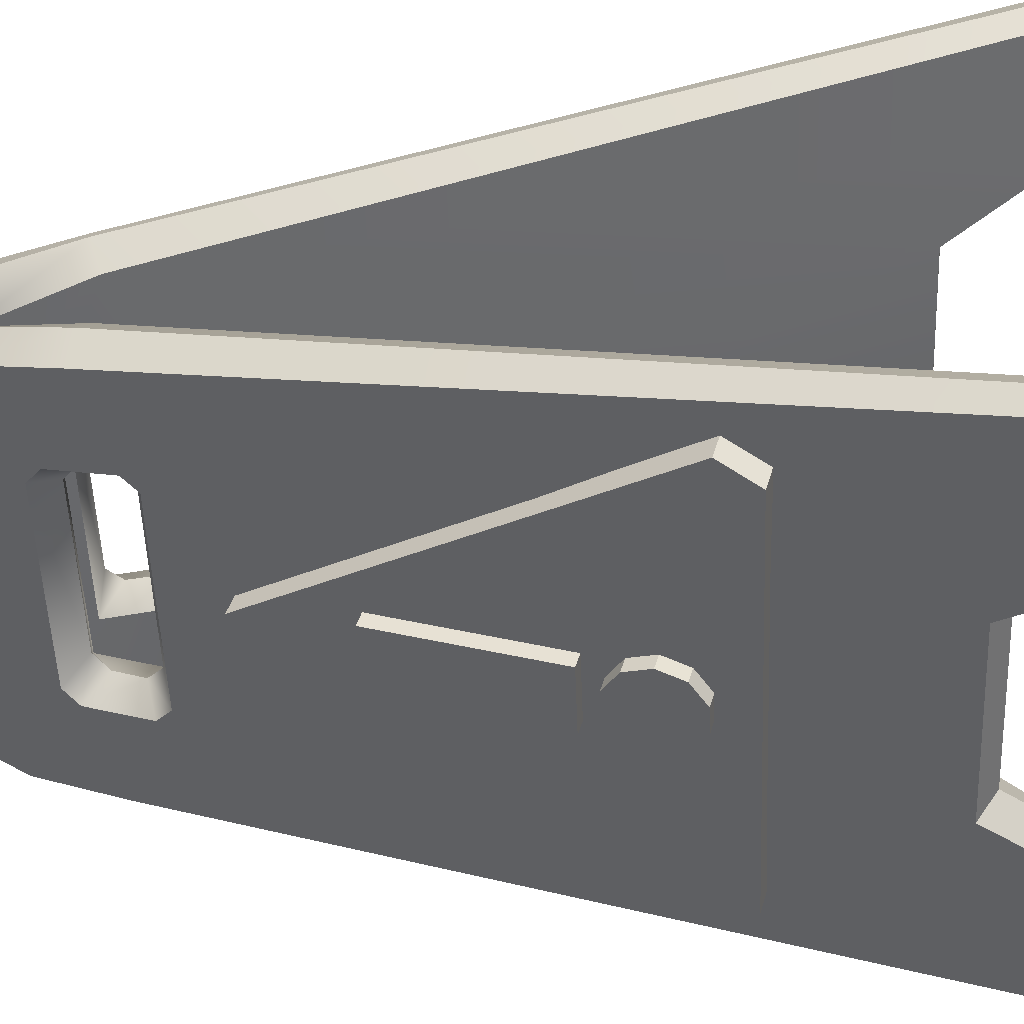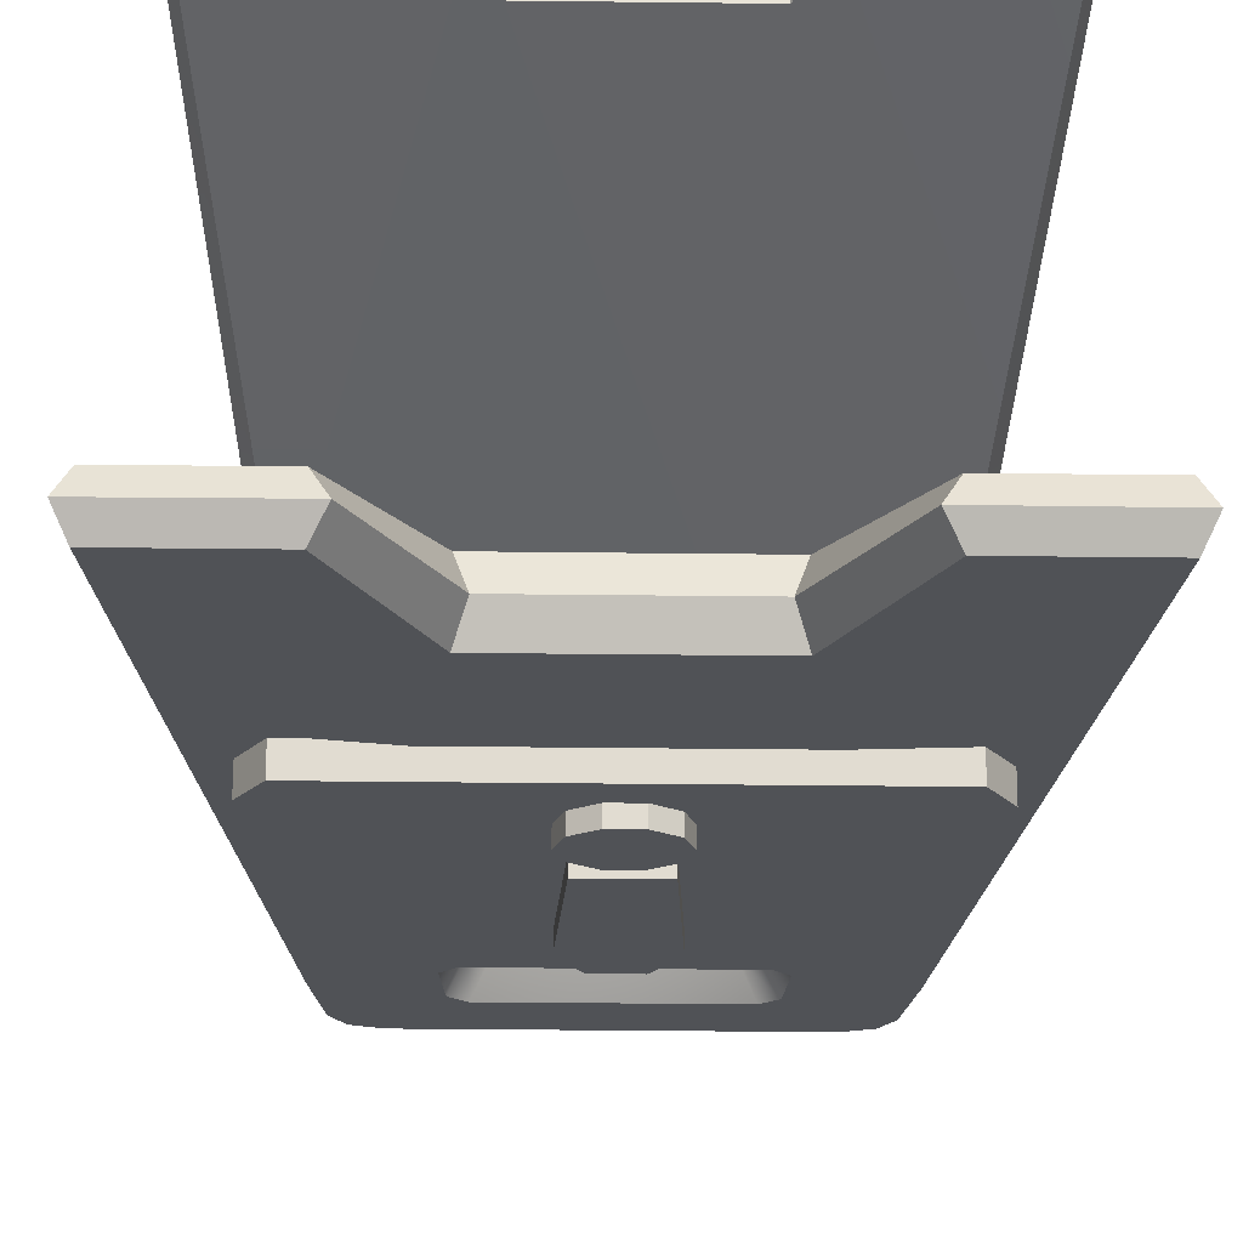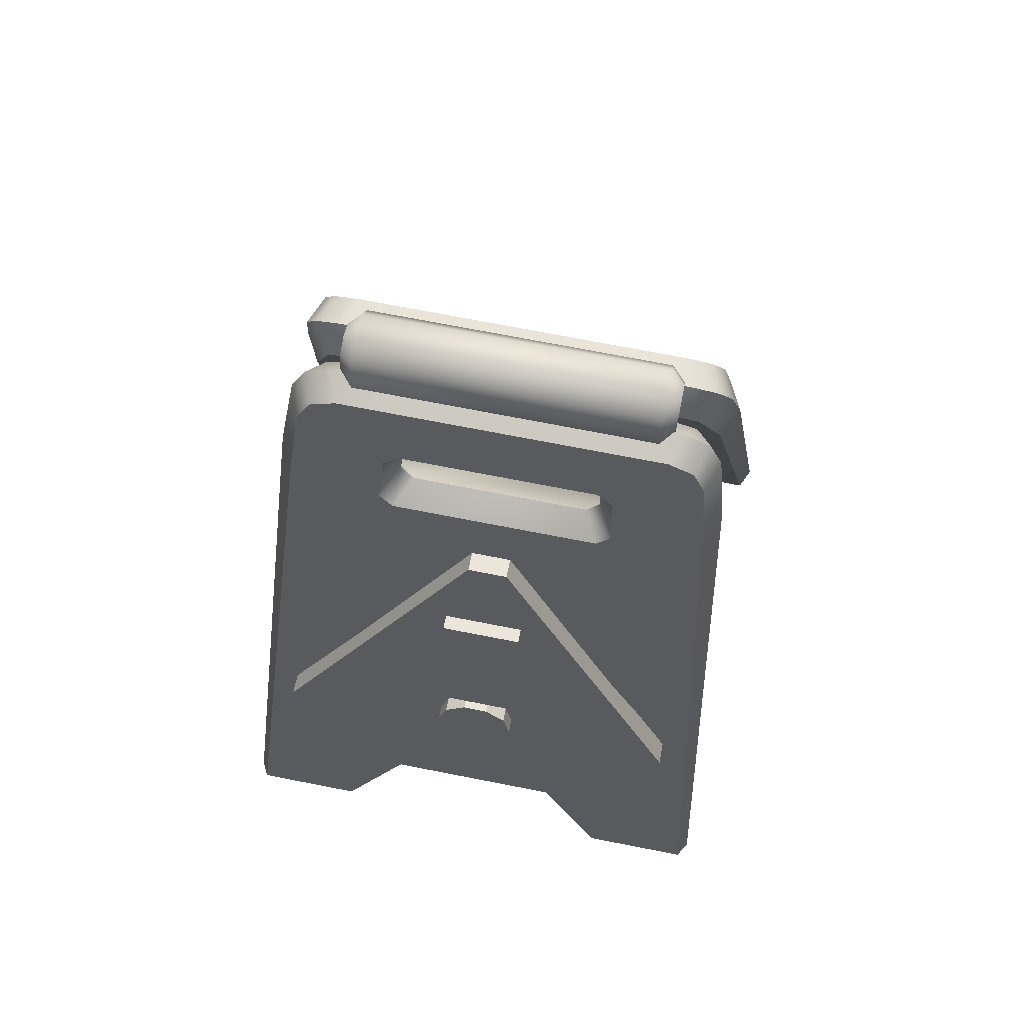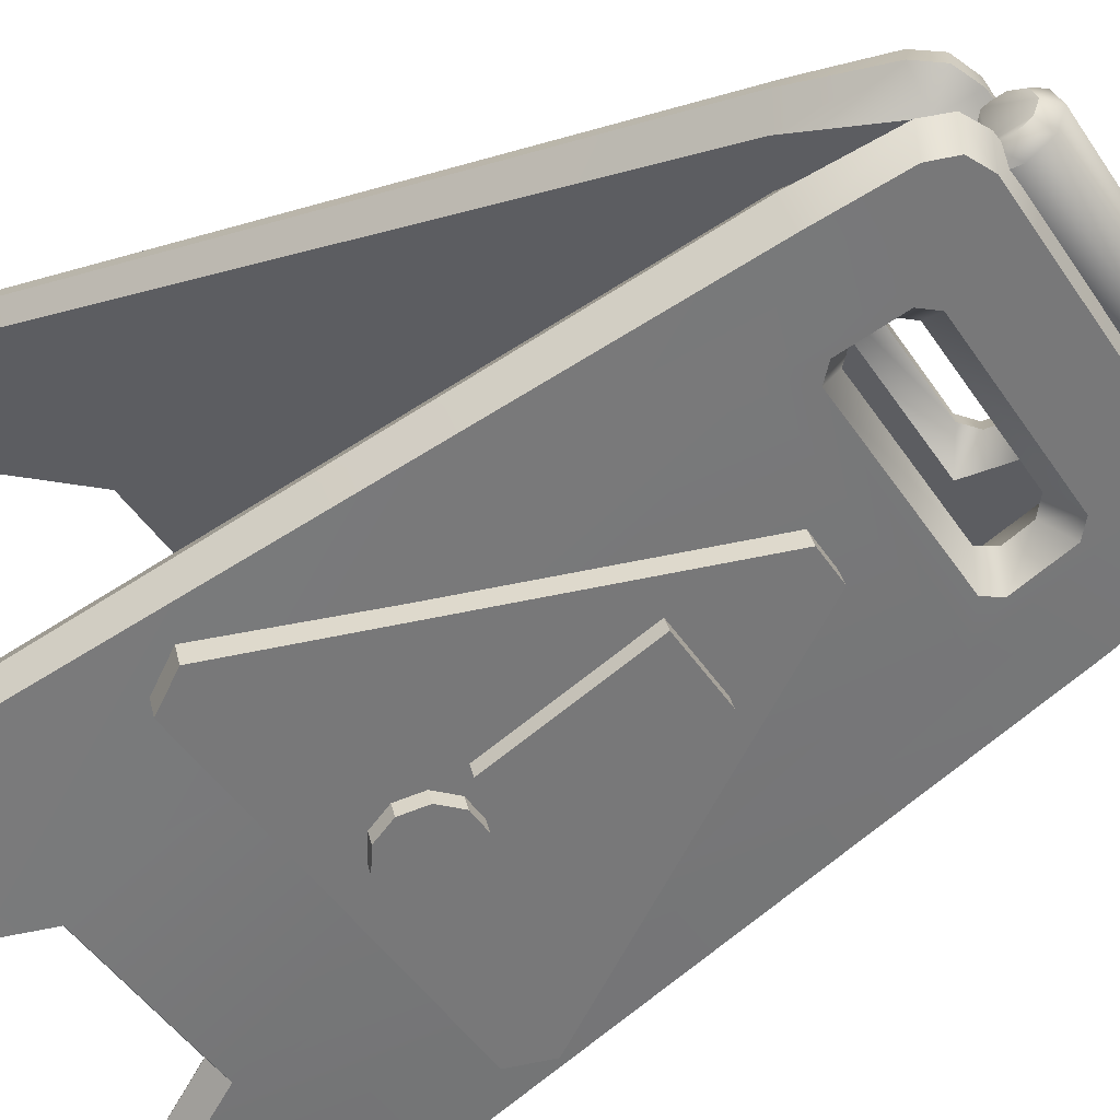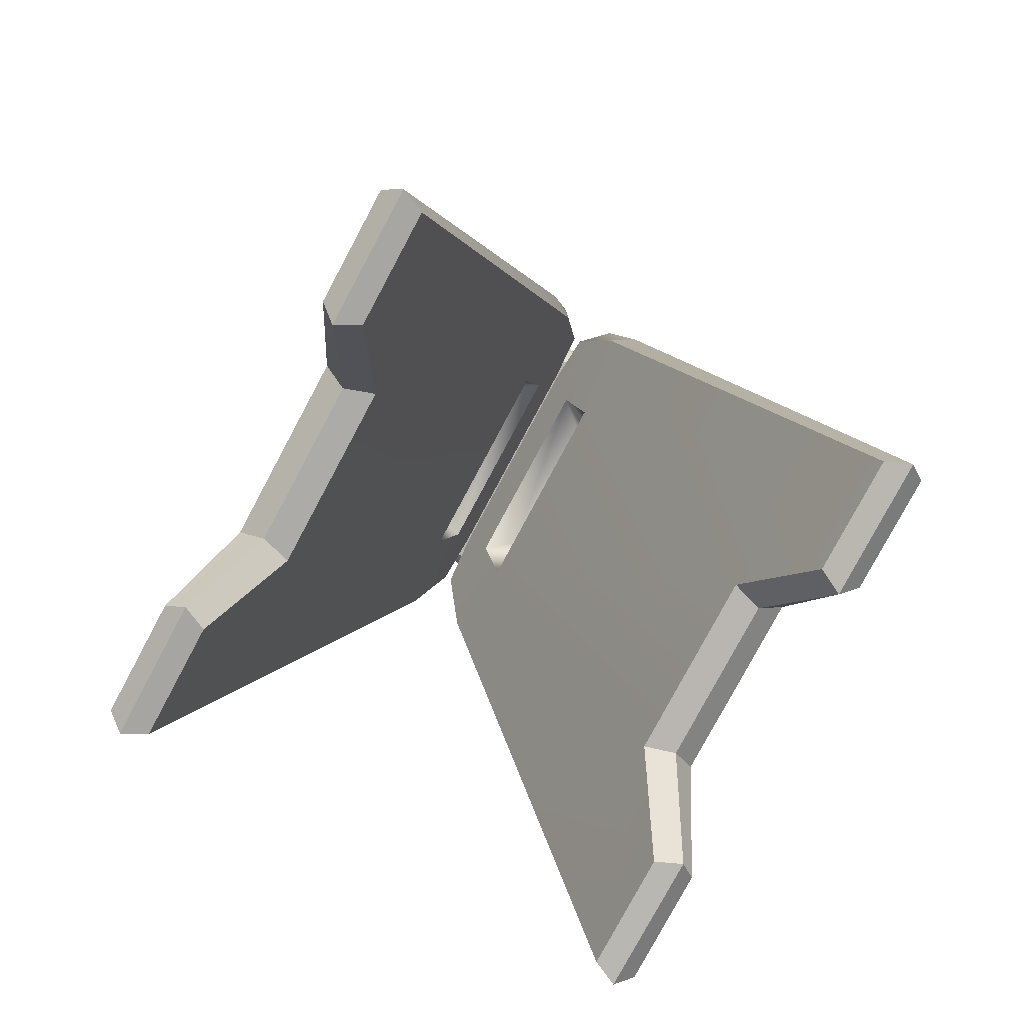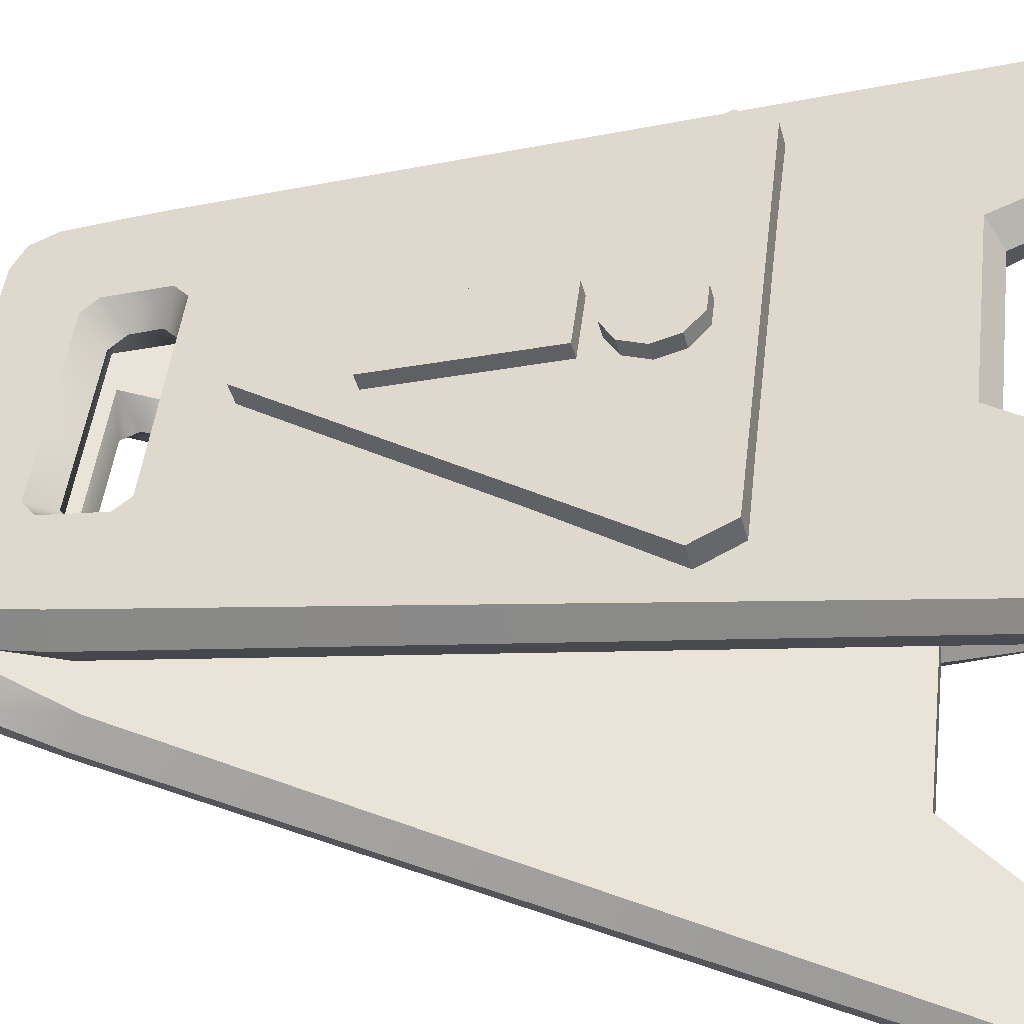
<metadata>
{"format":"obj","ext":"obj","renderer":"f3d","projection":"perspective","resolution":1024,"background":"white","views":[{"elev":-51.5,"azim":-87.7,"up":"+Z"},{"elev":-35.6,"azim":-0.9,"up":"+Z"},{"elev":72.7,"azim":-169.0,"up":"+Y"},{"elev":-48.9,"azim":122.5,"up":"+Z"},{"elev":-79.9,"azim":-118.2,"up":"+Y"},{"elev":47.7,"azim":-83.1,"up":"+Z"}]}
</metadata>
<code>
o sign
v -0.2798 1.011 -0.04141
v 0.2798 1.011 -0.04141
v -0.1256 0.1632 -0.2687
v 0.1256 0.1632 -0.2687
v -0.369 0.00119 -0.3209
v 0.369 0.00119 -0.3209
v -0.2157 0.00119 -0.3209
v 0.2157 0.00119 -0.3209
v 0.1477 1.166 -0
v -0.1477 1.166 -0
v -0.2798 1.011 0.04141
v 0.2798 1.011 0.04141
v -0.1256 0.1632 0.2687
v 0.1256 0.1632 0.2687
v -0.369 0.00119 0.3209
v 0.369 0.00119 0.3209
v -0.2157 0.00119 0.3209
v 0.2157 0.00119 0.3209
v 0.1477 1.166 0
v -0.1477 1.166 0
v -0.2798 1.031 -0.1145
v 0.2798 1.031 -0.1145
v -0.1256 0.1828 -0.3418
v 0.1256 0.1828 -0.3418
v -0.369 0.01636 -0.3776
v 0.369 0.01636 -0.3776
v -0.2157 0.01636 -0.3776
v 0.2157 0.01636 -0.3776
v 0.1477 1.186 -0.07312
v -0.1477 1.186 -0.07312
v -0.2798 1.031 0.1145
v 0.2798 1.031 0.1145
v -0.1256 0.1828 0.3418
v 0.1256 0.1828 0.3418
v -0.369 0.01636 0.3776
v 0.369 0.01636 0.3776
v -0.2157 0.01636 0.3776
v 0.2157 0.01636 0.3776
v 0.1477 1.186 0.07312
v -0.1477 1.186 0.07312
v -0.2169 1.233 -0
v 0.2169 1.233 -0
v -0.2169 1.225 -0.02081
v 0.2169 1.225 -0.02081
v -0.2169 1.206 -0.03189
v 0.2169 1.206 -0.03189
v -0.2169 1.18 -0.02804
v 0.2169 1.18 -0.02804
v -0.2169 1.18 0.02804
v 0.2169 1.18 0.02804
v -0.2169 1.206 0.03189
v 0.2169 1.206 0.03189
v -0.2169 1.225 0.02081
v 0.2169 1.225 0.02081
v -0.3003 1.023 0.07738
v -0.3832 -0.005634 0.3531
v 0.3832 -0.005634 0.3531
v -0.1477 1.196 0.03122
v 0.1477 1.196 0.03122
v 0.1986 -0.00675 0.3534
v 0.1127 0.1575 0.3094
v 0.3003 1.023 0.07738
v -0.1127 0.1575 0.3094
v -0.1986 -0.00675 0.3534
v -0.1127 0.1575 -0.3094
v 0.1127 0.1575 -0.3094
v 0.3003 1.023 -0.07738
v -0.3003 1.023 -0.07738
v -0.1477 1.196 -0.03122
v 0.1477 1.196 -0.03122
v 0.1986 -0.00675 -0.3534
v 0.3832 -0.005634 -0.3531
v -0.3832 -0.005634 -0.3531
v -0.1986 -0.00675 -0.3534
v 0.1558 0.9582 -0.05566
v -0.1558 0.9582 -0.05566
v 0.1492 1.065 -0.02712
v -0.1492 1.065 -0.02712
v 0.1558 0.9582 0.05566
v -0.1558 0.9582 0.05566
v 0.1492 1.065 0.02712
v -0.1492 1.065 0.02712
v 0.1406 0.973 -0.1301
v 0.159 0.992 -0.125
v 0.188 0.9346 -0.1404
v -0.159 0.992 -0.125
v -0.1406 0.973 -0.1301
v -0.188 0.9346 -0.1404
v 0.154 1.07 -0.104
v 0.1334 1.089 -0.099
v 0.1686 1.13 -0.08795
v -0.1334 1.089 -0.099
v -0.154 1.07 -0.104
v -0.1686 1.13 -0.08795
v 0.159 0.992 0.125
v 0.1406 0.973 0.1301
v 0.188 0.9346 0.1404
v -0.1406 0.973 0.1301
v -0.159 0.992 0.125
v -0.188 0.9346 0.1404
v 0.1334 1.089 0.099
v 0.154 1.07 0.104
v 0.1686 1.13 0.08795
v -0.154 1.07 0.104
v -0.1334 1.089 0.099
v -0.1686 1.13 0.08795
v 0.134 1.04 -0.07301
v 0.1131 1.058 -0.06803
v 0.1371 1.002 -0.08316
v 0.119 0.9828 -0.08825
v -0.119 0.9828 -0.08825
v -0.1371 1.002 -0.08316
v -0.134 1.04 -0.07301
v -0.1131 1.058 -0.06803
v 0.1131 1.058 0.06803
v 0.134 1.04 0.07301
v -0.1131 1.058 0.06803
v -0.134 1.04 0.07301
v 0.1371 1.002 0.08316
v 0.119 0.9828 0.08825
v -0.119 0.9828 0.08825
v -0.1371 1.002 0.08316
v -0.04299 0.5601 0.291
v 0.04299 0.5601 0.291
v 0.05483 0.7675 0.2354
v -0.05482 0.7675 0.2354
v -0.05556 0.477 0.2748
v 1e-06 0.4867 0.3107
v -0.04495 0.4455 0.2832
v -0.01717 0.426 0.2885
v 0.01717 0.426 0.2885
v 0.05556 0.477 0.2748
v 0.04495 0.4455 0.2832
v -0.05482 0.7589 0.2033
v 0.05483 0.7589 0.2033
v 0.04299 0.5514 0.2589
v -0.04299 0.5514 0.2589
v -0.04495 0.5086 0.2663
v -0.01717 0.5281 0.2611
v 0.01717 0.5281 0.2611
v 0.04495 0.5086 0.2663
v 0.04495 0.4551 0.3191
v 0.05556 0.4867 0.3107
v 0.01717 0.4356 0.3244
v -0.01717 0.4356 0.3244
v -0.04495 0.4551 0.3191
v -0.05556 0.4867 0.3107
v -0.04495 0.5182 0.3022
v -0.01717 0.5377 0.297
v 0.01717 0.5377 0.297
v 0.04495 0.5182 0.3022
v 1e-06 0.5722 0.2664
v -0.2673 0.3647 0.2389
v -0.2958 0.4115 0.2264
v 0.2958 0.4115 0.2264
v 0.2673 0.3647 0.2389
v -0.02697 0.878 0.1014
v 0.02697 0.878 0.1014
v 0.04299 0.5601 -0.291
v -0.04299 0.5601 -0.291
v -0.05483 0.7675 -0.2354
v 0.05482 0.7675 -0.2354
v 0.05556 0.477 -0.2748
v -5e-06 0.4867 -0.3107
v 0.04495 0.4455 -0.2832
v 0.01716 0.426 -0.2885
v -0.01717 0.426 -0.2885
v -0.05557 0.477 -0.2748
v -0.04496 0.4455 -0.2832
v 0.05482 0.7589 -0.2033
v -0.05483 0.7589 -0.2033
v -0.04299 0.5514 -0.2589
v 0.04299 0.5514 -0.2589
v 0.04495 0.5086 -0.2663
v 0.01716 0.5281 -0.2611
v -0.01717 0.5281 -0.2611
v -0.04496 0.5086 -0.2663
v -0.04496 0.4551 -0.3191
v -0.05557 0.4867 -0.3107
v -0.01717 0.4356 -0.3244
v 0.01716 0.4356 -0.3244
v 0.04495 0.4551 -0.3191
v 0.05556 0.4867 -0.3107
v 0.04495 0.5182 -0.3022
v 0.01716 0.5377 -0.297
v -0.01717 0.5377 -0.297
v -0.04496 0.5182 -0.3022
v -5e-06 0.5724 -0.2664
v 0.2673 0.3647 -0.2389
v 0.2958 0.4115 -0.2264
v -0.2958 0.4115 -0.2264
v -0.2673 0.3647 -0.2389
v 0.02696 0.878 -0.1014
v -0.02697 0.878 -0.1014
v -0.199 1.249 -0
v 0.199 1.249 -0
v 0.199 1.236 -0.03411
v -0.199 1.236 -0.03411
v 0.199 1.205 -0.05226
v -0.199 1.205 -0.05226
v 0.199 1.162 -0.04596
v -0.199 1.162 -0.04596
v 0.199 1.162 0.04596
v -0.199 1.162 0.04596
v 0.199 1.205 0.05226
v -0.199 1.205 0.05226
v 0.199 1.236 0.03411
v -0.199 1.236 0.03411
v 0.2673 0.3855 -0.3164
v 0.2958 0.4323 -0.3039
v -0.2958 0.4323 -0.3039
v -0.2673 0.3855 -0.3164
v 0.02696 0.8987 -0.1789
v -0.02697 0.8987 -0.1789
v -0.2673 0.3855 0.3164
v -0.2958 0.4323 0.3039
v 0.2958 0.4323 0.3039
v 0.2673 0.3855 0.3164
v -0.02697 0.8987 0.1789
v 0.02697 0.8987 0.1789
v -0.2441 1.147 -0.005201
v 0.2441 1.147 -0.005201
v -0.2441 1.147 0.005201
v 0.2441 1.147 0.005201
v -0.2673 1.141 -0.08519
v -0.2152 1.186 -0.07312
v -0.2499 1.172 -0.07666
v 0.2152 1.186 -0.07312
v 0.2673 1.141 -0.08519
v 0.2499 1.172 -0.07666
v -0.2152 1.186 0.07312
v -0.2673 1.141 0.08519
v -0.2499 1.172 0.07666
v 0.2673 1.141 0.08519
v 0.2152 1.186 0.07312
v 0.2499 1.172 0.07666
v -0.2824 1.146 0.04456
v -0.2293 1.192 0.03209
v -0.2642 1.178 0.03595
v 0.2293 1.192 0.03209
v 0.2824 1.146 0.04456
v 0.2642 1.178 0.03595
v -0.2293 1.192 -0.03209
v -0.2824 1.146 -0.04456
v -0.2642 1.178 -0.03595
v 0.2293 1.192 -0.03209
v 0.2824 1.146 -0.04456
v 0.2642 1.178 -0.03595
f 146 129 130 145
f 148 138 127 147
f 142 133 132 143
f 150 140 139 149
f 145 130 131 144
f 143 132 141 151
f 147 127 129 146
f 151 141 140 150
f 144 131 133 142
f 149 139 138 148
f 128 142 143
f 128 144 142
f 128 145 144
f 128 146 145
f 128 147 146
f 128 148 147
f 128 149 148
f 128 150 149
f 128 151 150
f 128 143 151
f 155 158 220 217
f 216 219 157 154
f 153 215 216 154
f 218 156 155 217
f 157 219 220 158
f 153 156 218 215
f 182 165 166 181
f 184 174 163 183
f 178 169 168 179
f 186 176 175 185
f 181 166 167 180
f 179 168 177 187
f 183 163 165 182
f 187 177 176 186
f 180 167 169 178
f 185 175 174 184
f 164 178 179
f 164 180 178
f 164 181 180
f 164 182 181
f 164 183 182
f 164 184 183
f 164 185 184
f 164 186 185
f 164 187 186
f 164 179 187
f 191 194 214 211
f 210 213 193 190
f 189 209 210 190
f 212 192 191 211
f 193 213 214 194
f 189 192 212 209
f 188 210 209
f 188 212 211
f 188 214 213
f 188 209 212
f 188 211 214
f 188 213 210
f 152 216 215
f 152 218 217
f 152 220 219
f 152 215 218
f 152 217 220
f 152 219 216
f 75 77 107 109
f 9 10 78 77
f 3 76 1 5 7
f 14 79 12 16 18
f 3 4 75 76
f 78 76 112 113
f 1 221 244 68
f 79 81 12
f 77 78 114 108
f 79 80 121 120
f 80 82 118 122
f 11 82 80
f 24 85 22 26 28
f 11 80 13 17 15
f 81 79 119 116
f 81 19 224 12
f 85 84 89 91
f 82 81 115 117
f 111 110 83 87
f 113 112 86 93
f 94 93 86 88
f 34 38 36 32 97
f 21 88 23 27 25
f 109 107 89 84
f 91 29 228
f 97 32 103
f 108 114 92 90
f 116 119 95 102
f 103 106 105 101
f 33 100 31 35 37
f 11 15 56 55
f 100 97 96 98
f 122 118 104 99
f 58 238 231 40
f 117 115 101 105
f 106 40 231
f 16 12 62 57
f 68 21 25 73
f 59 58 40 39
f 61 60 38 34
f 66 65 23 24
f 88 87 83 85
f 91 90 92 94
f 120 121 98 96
f 63 61 34 33
f 68 244 225 21
f 247 67 22 229
f 72 71 28 26
f 100 99 104 106
f 74 73 25 27
f 237 55 31 232
f 240 59 39 235
f 65 74 27 23
f 94 226 30
f 62 241 234 32
f 2 6 72 67
f 60 57 36 38
f 56 64 37 35
f 69 70 29 30
f 103 32 234
f 71 66 24 28
f 64 63 33 37
f 70 246 228 29
f 196 42 44 197
f 197 44 46 199
f 199 46 48 201
f 202 204 49 47
f 42 50 48
f 53 41 49 51
f 203 50 52 205
f 42 54 52 50
f 205 52 54 207
f 207 54 42 196
f 41 43 45 47
f 49 41 47
f 44 42 48 46
f 17 13 63 64
f 243 69 30 226
f 15 17 64 56
f 18 16 57 60
f 12 224 241 62
f 223 11 55 237
f 13 14 61 63
f 5 1 68 73
f 14 18 60 61
f 19 20 58 59
f 62 32 36 57
f 11 223 20 82
f 55 56 35 31
f 8 4 66 71
f 10 9 70 69
f 67 72 26 22
f 77 2 222 9
f 3 7 74 65
f 9 222 246 70
f 7 5 73 74
f 6 8 71 72
f 20 223 238 58
f 1 78 10 221
f 4 3 65 66
f 222 2 67 247
f 1 76 78
f 76 75 110 111
f 19 81 82 20
f 13 80 79 14
f 224 19 59 240
f 83 84 85
f 86 87 88
f 89 90 91
f 92 93 94
f 95 96 97
f 98 99 100
f 101 102 103
f 104 105 106
f 108 90 89 107
f 110 75 109
f 116 102 101 115
f 118 82 117
f 112 76 111
f 114 78 113
f 120 96 95 119
f 122 99 98 121
f 77 108 107
f 83 110 109 84
f 86 112 111 87
f 92 114 113 93
f 81 116 115
f 104 118 117 105
f 79 120 119
f 80 122 121
f 75 2 77
f 95 97 103 102
f 33 34 97 100
f 31 100 106
f 39 40 106 103
f 21 94 88
f 23 88 85 24
f 22 85 91
f 29 91 94 30
f 123 124 125 126
f 123 137 136 124
f 125 135 134 126
f 126 134 137 123
f 124 136 135 125
f 159 160 161 162
f 159 173 172 160
f 161 171 170 162
f 162 170 173 159
f 160 172 171 161
f 53 208 195 41
f 208 207 196 195
f 51 206 208 53
f 206 205 207 208
f 49 204 206 51
f 204 203 205 206
f 48 50 203 201
f 201 203 204 202
f 45 200 202 47
f 200 199 201 202
f 43 198 200 45
f 198 197 199 200
f 41 195 198 43
f 195 196 197 198
f 238 223 239
f 239 223 237
f 244 221 245
f 245 221 243
f 247 229 230 248
f 248 230 228 246
f 241 224 242
f 242 224 240
f 231 238 239 233
f 233 239 237 232
f 234 241 242 236
f 236 242 240 235
f 225 244 245 227
f 227 245 243 226
f 222 247 248
f 222 248 246
f 221 10 69 243
f 4 8 6 2 75
f 39 103 235
f 103 234 236
f 235 103 236
f 106 231 233
f 106 233 232
f 31 106 232
f 21 225 94
f 227 226 94
f 225 227 94
f 91 228 230
f 22 91 229
f 229 91 230

</code>
